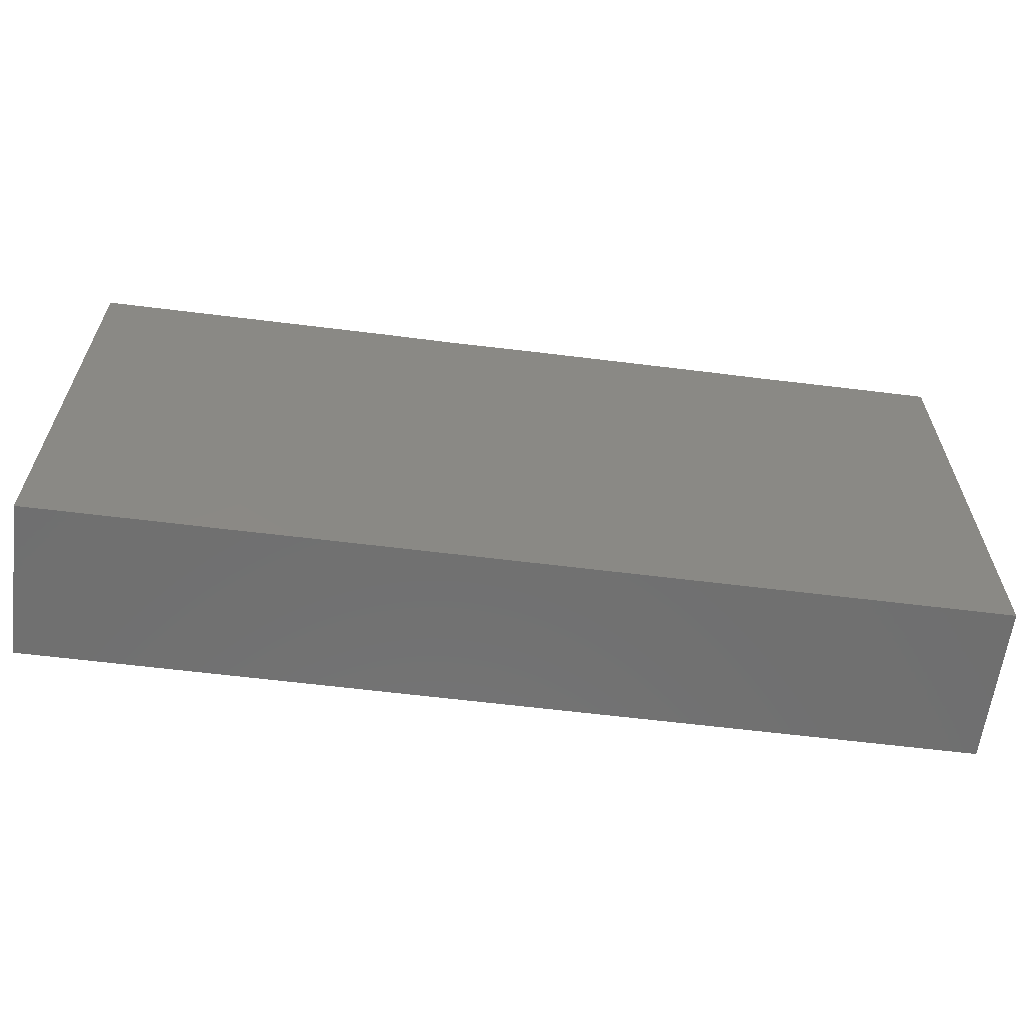
<metadata>
{"format":"stl","ext":"stl","renderer":"f3d","projection":"perspective","resolution":1024,"background":"white","views":[{"elev":-61.7,"azim":-7.2,"up":"+Y"}]}
</metadata>
<code>
# stl→obj: 373 verts, 742 faces
v -0.07264 -0.04126 -0.001407
v -0.06666 -0.04126 0.003185
v -0.07915 -0.04126 0.003275
v 0.06823 -0.04126 -8.674e-19
v 0.07917 -0.04126 -0.001601
v 0.07917 -0.04126 0.01349
v 0.06837 0.01888 -0.01349
v 0.07917 0.02942 -0.01349
v 0.07917 0.02014 -0.01349
v -0.02141 0.0307 -0.01349
v -0.0252 0.04126 -0.01349
v -0.01211 0.04126 -0.01349
v -0.07917 -0.02913 -0.006434
v -0.07917 -0.02587 -0.01349
v -0.07917 -0.03393 -0.01349
v -0.07917 -0.04126 -0.01349
v -0.0653 -0.04126 -0.01349
v -0.01833 0.02234 -0.01349
v -0.03022 0.02014 -0.01349
v -0.02392 -0.008792 -0.01349
v -0.01715 -0.01728 -0.01349
v -0.02983 -0.01724 -0.01349
v 0.01886 0.01926 -0.01349
v 0.007579 0.02014 -0.01349
v 0.00908 0.02983 -0.01349
v -0.06688 0.02237 -0.01349
v -0.05952 0.01373 -0.01349
v -0.07447 0.0202 -0.01349
v -0.009852 -0.04126 -0.005107
v -0.02041 -0.04126 -0.004733
v -0.01615 -0.04126 -0.01349
v -0.04588 -0.04126 -0.002991
v -0.03804 -0.04126 0.006535
v -0.04647 -0.04126 0.01346
v -0.005398 -0.007304 0.01349
v -0.0005917 -0.01834 0.01349
v 0.005021 -0.01257 0.01349
v 0.06312 -0.0245 0.01349
v 0.06251 -0.01355 0.01349
v 0.0567 -0.01886 0.01349
v 0.0378 0.04126 -0.01349
v 0.0252 0.04126 -0.01349
v 0.0252 0.04126 -8.674e-19
v -0.009053 -0.000719 -0.01349
v 0 0 -0.01349
v -0.002511 -0.008792 -0.01349
v 0.05579 0.03172 -0.01349
v 0.05798 0.04126 -0.01349
v 0.06862 0.04126 -0.01349
v 0.07109 0.008792 0.01349
v 0.063 0.01257 0.01349
v 0.05867 0.006485 0.01349
v 0.0378 -0.02515 0.01349
v 0.02856 -0.0177 0.01349
v 0.02819 -0.0255 0.01349
v 0.01762 -0.01257 0.01349
v 0.01649 -0.02502 0.01349
v 0.05885 -0.01774 -0.01349
v 0.05157 -0.02571 -0.01349
v 0.05098 -0.01693 -0.01349
v -0.04159 0.0304 -0.01349
v -0.0378 0.04126 -0.01349
v -0.03433 0.03044 -0.01349
v 0.06931 -0.04126 0.01349
v 0.0315 0.006287 0.01349
v 0.0378 0 0.01349
v 0.03741 0.01214 0.01349
v 0.01006 -0.04126 0.002488
v 0.0126 -0.04126 0.01349
v 0.004524 -0.04126 0.008381
v 0.07917 0.02729 0.01349
v 0.07142 0.02013 0.01349
v 0.07917 0.01758 0.01349
v 0.06892 0.02904 0.01349
v 0.05504 0.03635 0.01349
v 0.05114 0.0241 0.01349
v 0.06216 0.02492 0.01349
v 0.05517 -4.989e-05 0.01349
v 0.06295 0.000474 0.01349
v 0.04661 0.03143 0.01349
v 0.04055 -0.04126 -0.005107
v 0.04538 -0.04126 -0.01349
v 0.05958 -0.04126 -0.005944
v 0.05945 -0.04126 -0.01349
v -0.04993 -0.02531 0.01349
v -0.05652 -0.03406 0.01349
v -0.04538 -0.03271 0.01349
v -0.03905 -0.0254 0.01349
v -0.04412 -0.0186 0.01349
v -0.05921 0.02642 -0.01349
v -0.063 0.03271 -0.01349
v -0.0552 0.007791 -0.01349
v -0.04912 0.003781 -0.01349
v -0.05506 -0.004702 -0.01349
v -0.07917 -0.01315 -0.01349
v -0.07917 -0.02653 0.001655
v -0.02141 0.01385 -0.01349
v 0.05798 0.007563 -0.01349
v 0.05772 0.02 -0.01349
v 0.06858 0.003781 -0.01349
v -0.07917 -0.005011 -0.01349
v -0.07917 -0.009234 -0.002604
v -0.07917 -0.002547 0.003444
v -0.07917 0.01328 0.01349
v -0.07157 0.005857 0.01349
v -0.07109 0.01886 0.01349
v -0.06331 0.01903 0.01349
v -0.06286 0.01167 0.01349
v 0.07917 -0.03321 -0.01349
v 0.06679 -0.02387 -0.01349
v 0.07917 -0.01886 -0.01349
v 0.06858 -0.01508 -0.01349
v 0.06868 -0.007059 -0.01349
v -0.05395 -0.04126 -0.01349
v -0.05542 -0.03016 -0.01349
v 0.03475 0.03041 -0.01349
v -0.003071 -0.03095 0.01349
v -0.01009 -0.03321 0.01349
v 0 -0.03772 0.01349
v -0.006606 0.03605 -0.01349
v 0.0126 0.04126 -0.01349
v 0.01974 0.0301 -0.01349
v 0.04789 0.0307 -0.01349
v 0.0567 0.04126 -8.674e-19
v 0.063 0.04126 -0.007506
v 0.0504 0.04126 -0.01349
v 0.005021 -0.02515 0.01349
v 0.06078 0.04126 0.01349
v 0.07183 0.04126 -0.0002408
v 0.0126 0.02515 0.01349
v 0.0252 0.02515 0.01349
v 0.02068 0.03321 0.01349
v 0.06889 -0.04126 -0.01349
v 0.03182 0.02027 -0.01349
v 0.05945 -0.04126 0.01349
v 0.06029 -0.04126 0.003753
v -0.01762 0 -0.01349
v -0.03378 0.001613 -0.01349
v -0.03401 0.01007 -0.01349
v -0.04135 -0.04126 -0.01349
v -0.02875 -0.04126 -0.01349
v 0.0479 -0.01585 0.01349
v 0.0378 -0.01257 0.01349
v -0.04282 -0.005011 -0.01349
v -0.04175 0.003204 -0.01349
v -0.02438 0.04126 -0.0004361
v -0.03287 0.04126 0.001175
v -0.05395 -0.04126 -0.002991
v -0.05473 -0.04126 0.005117
v -0.07106 -0.04126 0.01349
v 0.01744 0.04126 -0.0009929
v 0.06998 0.04126 0.01349
v 0.03425 -0.04126 -0.01349
v 0.02721 -0.03321 -0.01349
v 0.03981 -0.03321 -0.01349
v 0.07917 -0.006287 0.002127
v 0.07917 0 -0.003252
v 0.07917 0.0003575 0.005624
v -0.02069 0.03459 0.01349
v -0.007108 0.03202 0.01349
v -0.01359 0.04126 0.0134
v -0.07917 0.02645 -0.002205
v -0.07917 0.01708 -8.674e-19
v -0.07917 0.02515 0.007506
v 0.0063 0.04126 -8.674e-19
v 0.0439 0.04126 0.0005399
v -0.02387 -0.03321 0.01349
v -0.01225 -0.04126 0.01349
v 0.02795 -0.04126 -0.005107
v -0.02964 -0.04126 -0.005192
v 0.07917 0.04126 -0.01349
v 0.07917 0.04126 0.002991
v 0.03425 -0.04126 0.003275
v 0.04685 -0.04126 0.003275
v -0.04785 0.04126 -0.01349
v -0.03933 0.04126 -0.004685
v 0 0.04126 -0.01349
v -0.005474 0.04126 0.0006805
v 0.07917 -0.03321 0.002952
v 0.07917 -0.03283 0.01349
v 0.07917 -0.02515 -0.007506
v 0 0.04126 0.01349
v -0.01489 0.04126 0.001936
v -0.063 -0.01257 0.01349
v -0.07189 -0.01726 0.01349
v -0.063 -0.02515 0.01349
v 0.01353 0.01351 -0.01349
v 0.03106 -0.002986 0.01349
v -0.063 0.04126 -0.01349
v -0.05954 0.04126 -0.003264
v -0.05542 0.04126 -0.01349
v 0.04337 0.01812 0.01349
v 0.0315 0.01886 0.01349
v -0.0315 -0.03143 0.01349
v -0.0252 -0.02515 0.01349
v -0.05112 -0.01349 0.01349
v -0.0441 -0.006287 0.01349
v -0.0567 -0.006287 0.01349
v -0.05123 0.0008255 0.01349
v -0.06361 0.001669 0.01349
v -0.05668 0.006287 0.01349
v -0.05067 0.01874 0.01349
v -0.03146 0.005615 0.01349
v -0.0378 0 0.01349
v -0.0314 -0.005385 0.01349
v 0.07917 0.01555 -0.003839
v 0.07917 0.01257 0.007506
v 0.07917 0.006508 0.001439
v -0.0189 -0.006287 0.01349
v -0.0252 -0.01257 0.01349
v 0.07917 0.02069 0.003708
v -0.0252 6.939e-18 0.01349
v -0.01899 0.00634 0.01349
v -0.03751 0.01286 0.01349
v -0.03131 0.01884 0.01349
v -0.0126 0.01257 0.01349
v -0.0063 0.01886 0.01349
v -0.0189 0.01886 0.01349
v 0.04661 -0.006287 0.01349
v 0.05972 -0.006395 0.01349
v 0.0252 0.01257 0.01349
v -0.07109 -0.02515 0.01349
v -0.0711 -0.0329 0.01349
v -0.0315 -0.01886 0.01349
v -0.0433 0.006366 0.01349
v -0.02582 0.04126 0.01349
v -0.03203 0.03321 0.01349
v -0.01068 -0.01705 0.01349
v -0.006231 0.006296 0.01349
v -0.0126 8.674e-18 0.01349
v 0.005475 0.005554 0.01349
v 0 0 0.01349
v 0.0126 0 0.01349
v 0.018 0.006357 0.01349
v -0.04463 0.04126 0.01349
v -0.03831 0.02591 0.01349
v 0.007692 0.04126 0.01349
v 0.01615 0.04126 0.01349
v -0.07917 -0.03533 -0.002533
v 0.07917 -0.02515 0.01349
v 0.0693 -0.03143 0.01349
v -0.0378 -0.01257 0.01349
v -0.07917 -0.001811 0.01349
v -0.07109 -0.006287 0.01349
v -0.07917 -0.01204 0.01349
v -0.07917 -0.03314 0.005899
v -0.07917 -0.02515 0.01349
v -0.06931 0.04126 -0.002428
v -0.063 0.04126 0.01349
v -0.07917 -0.03321 0.01349
v -0.07917 0.03416 0.003252
v -0.07917 0.03309 -0.005605
v -0.07917 0.03142 0.01349
v -0.07917 0.02158 0.01349
v -0.0252 0.02515 0.01349
v -0.02253 -0.04126 0.01349
v -0.03545 -0.04126 0.01349
v -0.02875 -0.04126 0.003275
v 0.03644 0.04126 8.153e-17
v 0.0378 0.04126 0.01349
v -0.02549 0.01286 0.01349
v -0.07253 0.02599 0.01349
v -0.07109 0.03321 0.01349
v -0.0126 -0.02515 0.01349
v 0.04713 0.04126 0.01344
v 0.04386 0.007216 0.01349
v 0.01192 0.04126 0.007463
v 0.02875 0.04126 0.01349
v 0.05168 0.01385 -0.01349
v 0.04538 0.02014 -0.01349
v 0.07917 0.01257 -0.01349
v 0.02613 0.01351 -0.01349
v 0.07917 -0.0186 -0.008295
v 0.07917 -0.01075 -0.006482
v 0.07917 -0.01886 -8.674e-19
v 0.07911 -0.0007392 -0.01349
v -0.07109 0.04126 0.01349
v -0.07917 0.04126 0.005953
v -0.07917 0.04126 0.01349
v -0.07917 0.04126 -0.01349
v -0.07917 0.04126 -0.001582
v -0.04282 -0.03016 -0.01349
v -0.05542 -0.01758 -0.01349
v -0.04282 -0.01758 -0.01349
v 0.07917 0.04126 0.01349
v 0.07917 0.03321 0.002991
v -0.07917 0.03248 -0.01349
v 0.07917 0.03299 -0.006637
v -0.07917 0.003363 -0.003063
v 0.007579 0.007563 -0.01349
v -0.004911 0.007039 -0.01349
v -0.0504 0.02014 -0.01349
v -0.04221 0.02165 -0.01349
v -0.005021 0.02014 -0.01349
v 0.001279 0.01385 -0.01349
v -0.002773 -0.04126 0.002563
v -0.003552 -0.04126 0.01349
v 0.03425 -0.04126 0.01349
v 0.04233 -0.04126 0.01349
v -0.07917 -0.01605 0.002774
v 0.07058 0.03271 -0.01349
v 0.07917 -0.04126 -0.01349
v 0.07917 0.008792 0.01349
v -0.07109 0.04126 -0.01349
v -0.01773 -0.03033 -0.01349
v -0.0504 0.03271 -0.01349
v 0.05798 -0.005011 -0.01349
v -0.0504 0.04126 -0.007506
v 0.00803 -0.005257 -0.01349
v 0.02648 -0.02387 -0.01349
v -0.03022 -0.03016 -0.01349
v 0.07917 0.02515 -0.007506
v 0.07917 -0.01354 0.01349
v 0.07059 -0.01232 0.01349
v 0.01535 -0.04126 -0.005107
v 0.02165 -0.04126 -0.01349
v 0.0493 -0.02603 0.01349
v 0.0567 -0.03143 0.01349
v 0.04927 -0.03556 0.01349
v -0.06286 0.02636 0.01349
v -0.0567 -0.01886 0.01349
v 0.04538 0.007563 -0.01349
v 0.0103 -0.01777 0.01349
v -0.004705 -0.01712 -0.01349
v 0.02018 0.007563 -0.01349
v -0.01056 0.01326 -0.01349
v -0.05723 0.03321 0.01349
v 0.0315 0.03321 0.01349
v 0.008811 -0.006287 0.01349
v 0.002749 -0.04126 -0.005107
v 0.009049 -0.04126 -0.01349
v 0.007578 -0.01396 -0.01349
v 0.06428 0.02642 -0.01349
v -0.003552 -0.04126 -0.01349
v 0.02041 -0.03159 0.01349
v 0.0252 -0.04126 0.01349
v 0.0336 -0.006097 -0.01349
v 0.04538 -0.005011 -0.01349
v -0.05405 -0.04126 0.01349
v 0.02018 -0.01257 -0.01349
v 0.007579 -0.02137 -0.01349
v 0.07917 0 0.01349
v 0.07001 -0.003781 0.01349
v -0.07917 -0.04126 0.01349
v 0.0504 0.01257 0.01349
v 0.05624 0.01884 0.01349
v 0.004524 -0.04126 0.01349
v 0.03278 -0.01758 -0.01349
v 0.02165 -0.04126 0.003275
v 0.0504 -0.04126 0.01349
v 0.05348 -0.04126 0.006166
v -0.04915 0.04126 0.005107
v -0.01526 -0.04126 0.003106
v -0.06928 -0.006109 -0.01349
v -0.07102 -0.03266 -0.01349
v -0.06814 -0.01732 -0.01349
v -0.06436 -0.02881 -0.01349
v -0.07917 0.003931 -0.01349
v 0.05242 -0.03321 -0.01349
v 0.03908 -0.0113 -0.01349
v 0.01388 0.001276 -0.01349
v 0.02648 -0.002505 -0.01349
v 0.02018 -0.03016 -0.01349
v -0.03022 -0.005011 -0.01349
v -0.07917 0.012 -0.01349
v -0.07917 0.02087 -0.00739
v 0.03647 0.02627 0.01349
v 0.05168 0.001276 -0.01349
v -0.0008313 0.02939 -0.01349
v -0.005021 -0.03016 -0.01349
v 0.007579 -0.03016 -0.01349
v 0.0317 0.006408 -0.01349
v -0.06802 0.007563 -0.01349
f 1 2 3
f 4 5 6
f 7 8 9
f 10 11 12
f 13 14 15
f 1 16 17
f 18 19 10
f 20 21 22
f 23 24 25
f 26 27 28
f 29 30 31
f 32 33 34
f 35 36 37
f 38 39 40
f 41 42 43
f 44 45 46
f 47 48 49
f 50 51 52
f 53 54 55
f 56 57 54
f 58 59 60
f 61 62 63
f 4 6 64
f 65 66 67
f 68 69 70
f 71 72 73
f 71 74 72
f 75 76 77
f 52 78 79
f 80 76 75
f 81 82 83
f 82 84 83
f 85 86 87
f 85 88 89
f 90 26 91
f 92 93 94
f 95 13 96
f 97 19 18
f 62 11 63
f 11 10 63
f 98 99 100
f 101 102 103
f 104 105 106
f 107 106 108
f 109 110 111
f 112 113 111
f 114 17 115
f 116 42 41
f 117 118 119
f 10 12 120
f 25 121 122
f 116 41 123
f 124 125 126
f 119 127 117
f 124 128 129
f 130 131 132
f 72 50 73
f 19 63 10
f 133 83 84
f 134 116 123
f 135 136 64
f 137 138 139
f 140 141 32
f 142 143 53
f 144 93 145
f 2 1 17
f 146 11 147
f 148 149 150
f 151 43 42
f 150 3 2
f 129 128 152
f 153 154 155
f 155 82 153
f 156 157 158
f 136 83 4
f 114 32 148
f 159 160 161
f 162 163 164
f 121 165 151
f 124 126 166
f 118 167 168
f 169 153 81
f 32 141 170
f 171 129 172
f 129 171 49
f 173 81 174
f 175 176 62
f 165 177 178
f 6 179 180
f 109 111 181
f 182 183 161
f 11 146 12
f 184 185 186
f 187 24 23
f 55 54 57
f 188 56 54
f 189 190 191
f 192 193 67
f 88 194 195
f 196 197 198
f 199 200 198
f 201 202 108
f 203 204 205
f 206 207 208
f 209 205 210
f 211 207 206
f 203 212 213
f 214 203 215
f 216 217 218
f 219 220 78
f 221 193 131
f 186 222 223
f 89 88 224
f 225 199 197
f 226 227 159
f 35 209 228
f 213 212 209
f 229 213 230
f 230 35 229
f 196 85 89
f 231 229 232
f 231 233 234
f 227 235 236
f 160 159 217
f 237 132 238
f 16 3 239
f 77 72 74
f 198 184 196
f 240 241 180
f 51 50 72
f 197 242 205
f 243 244 105
f 216 229 217
f 245 185 244
f 96 246 247
f 242 224 205
f 248 249 190
f 246 250 247
f 251 252 162
f 148 2 17
f 253 164 254
f 217 255 218
f 256 257 258
f 259 43 260
f 225 204 203
f 196 89 197
f 199 202 201
f 261 218 215
f 218 261 213
f 253 262 263
f 107 108 202
f 202 214 215
f 264 36 228
f 88 195 224
f 265 128 166
f 260 265 166
f 66 219 266
f 126 41 166
f 260 166 259
f 267 238 268
f 267 237 238
f 99 98 269
f 99 269 270
f 122 42 116
f 7 271 100
f 47 126 48
f 123 126 47
f 134 272 23
f 7 9 271
f 273 274 275
f 240 181 275
f 100 276 113
f 158 157 208
f 277 278 279
f 280 281 248
f 282 283 284
f 278 251 253
f 285 71 286
f 252 280 287
f 8 171 288
f 103 289 101
f 290 45 291
f 139 292 293
f 294 24 295
f 296 70 297
f 298 173 299
f 103 300 245
f 263 277 279
f 171 301 49
f 109 302 133
f 208 207 303
f 6 180 64
f 171 8 301
f 12 177 120
f 304 189 91
f 305 22 21
f 175 62 306
f 49 48 125
f 195 194 167
f 248 277 249
f 244 185 184
f 105 244 200
f 106 105 108
f 307 100 113
f 167 118 264
f 180 179 240
f 274 273 111
f 191 308 175
f 91 287 280
f 46 45 309
f 4 64 136
f 59 155 310
f 284 22 311
f 271 9 206
f 312 9 8
f 171 172 288
f 240 275 313
f 314 240 313
f 315 316 169
f 8 288 312
f 317 318 40
f 319 318 317
f 66 65 188
f 202 320 107
f 245 300 247
f 282 115 283
f 247 250 223
f 184 186 321
f 269 322 270
f 311 22 305
f 253 254 262
f 247 222 185
f 104 243 105
f 130 234 221
f 36 323 37
f 305 21 324
f 249 277 263
f 186 185 222
f 80 265 260
f 290 291 295
f 187 325 290
f 326 291 44
f 226 235 227
f 235 249 327
f 75 128 265
f 328 260 268
f 135 241 318
f 37 329 35
f 39 220 40
f 330 331 315
f 332 46 309
f 99 333 7
f 99 47 333
f 36 264 127
f 323 57 56
f 330 29 334
f 55 335 336
f 40 219 142
f 337 322 338
f 110 109 133
f 30 170 141
f 314 39 38
f 128 77 74
f 90 292 27
f 191 175 306
f 34 87 339
f 340 310 341
f 303 73 50
f 145 93 292
f 257 34 33
f 44 20 137
f 342 343 314
f 226 146 147
f 146 226 183
f 178 182 165
f 267 151 165
f 151 268 43
f 181 240 179
f 223 86 186
f 150 339 86
f 246 3 344
f 96 239 246
f 192 266 345
f 67 66 266
f 51 77 346
f 77 51 72
f 292 90 306
f 220 79 78
f 69 347 70
f 286 71 73
f 232 329 231
f 348 60 59
f 5 133 302
f 303 207 73
f 349 336 69
f 32 170 258
f 30 258 170
f 349 315 169
f 169 81 173
f 174 350 299
f 81 351 174
f 351 81 83
f 167 257 256
f 3 16 1
f 339 150 149
f 149 34 339
f 235 147 352
f 15 16 239
f 73 207 211
f 211 286 73
f 112 111 110
f 353 168 256
f 350 135 319
f 243 103 245
f 297 347 119
f 352 176 308
f 250 246 344
f 297 118 168
f 156 158 313
f 354 95 101
f 206 208 271
f 355 356 357
f 13 239 96
f 279 253 263
f 131 328 132
f 138 144 145
f 115 17 357
f 358 354 101
f 20 46 21
f 310 340 348
f 254 164 104
f 44 46 20
f 344 3 150
f 350 174 351
f 157 276 271
f 304 91 280
f 125 129 49
f 343 50 79
f 347 297 70
f 202 235 327
f 159 227 255
f 208 157 271
f 243 104 103
f 103 163 289
f 250 344 223
f 59 359 155
f 60 360 338
f 290 325 361
f 338 360 337
f 362 361 325
f 62 61 306
f 312 288 286
f 327 263 320
f 324 332 341
f 92 292 93
f 79 220 343
f 363 310 154
f 359 84 82
f 324 46 332
f 118 297 119
f 292 92 27
f 137 364 138
f 364 137 20
f 106 262 254
f 247 185 245
f 26 28 91
f 281 252 251
f 280 252 281
f 287 365 366
f 281 278 248
f 289 365 358
f 4 133 5
f 71 285 152
f 163 104 164
f 152 285 172
f 162 287 366
f 143 188 54
f 194 257 167
f 356 14 95
f 178 183 182
f 287 28 365
f 15 14 355
f 193 221 67
f 125 48 126
f 86 339 87
f 202 327 320
f 352 249 235
f 205 224 210
f 212 203 205
f 215 203 261
f 215 255 236
f 236 255 227
f 62 176 11
f 147 11 176
f 344 150 223
f 247 223 222
f 106 320 262
f 197 89 242
f 225 197 204
f 225 214 202
f 195 228 210
f 213 209 230
f 216 218 213
f 35 232 229
f 329 233 231
f 231 130 217
f 165 182 267
f 151 267 268
f 299 350 319
f 219 143 142
f 76 80 192
f 128 74 152
f 320 106 107
f 215 236 202
f 255 215 218
f 193 192 367
f 345 76 192
f 88 257 194
f 257 88 87
f 242 89 224
f 264 118 117
f 127 264 117
f 55 57 335
f 142 317 40
f 244 184 200
f 198 200 184
f 105 200 108
f 200 201 108
f 199 198 197
f 202 199 225
f 205 204 197
f 214 225 203
f 205 209 212
f 203 213 261
f 209 35 230
f 213 229 216
f 231 217 229
f 231 234 130
f 221 234 188
f 313 342 314
f 327 249 263
f 132 328 268
f 312 286 211
f 147 176 352
f 342 158 303
f 366 163 162
f 352 308 190
f 178 12 183
f 82 81 153
f 259 166 41
f 125 124 129
f 275 274 313
f 156 313 274
f 343 39 314
f 258 257 33
f 85 321 86
f 137 97 44
f 355 14 356
f 306 293 292
f 64 180 241
f 83 133 4
f 83 136 351
f 29 353 30
f 330 296 29
f 68 330 315
f 352 190 249
f 96 300 95
f 95 300 102
f 351 136 135
f 350 351 135
f 114 140 32
f 16 355 17
f 188 143 66
f 139 138 145
f 248 278 277
f 362 337 340
f 155 359 82
f 322 98 368
f 283 144 284
f 283 94 144
f 282 311 140
f 326 294 291
f 326 18 294
f 210 228 209
f 14 13 95
f 181 111 273
f 111 276 274
f 112 110 58
f 293 61 63
f 61 293 306
f 294 10 369
f 168 167 256
f 100 99 7
f 58 113 112
f 271 276 100
f 369 10 120
f 177 25 369
f 23 25 122
f 226 159 161
f 139 19 137
f 137 19 97
f 127 69 57
f 69 335 57
f 233 56 188
f 233 329 56
f 78 345 219
f 52 345 78
f 329 232 35
f 80 328 367
f 336 349 173
f 33 32 258
f 30 353 258
f 353 256 258
f 69 68 349
f 168 353 296
f 297 168 296
f 299 173 174
f 300 103 102
f 312 211 206
f 9 312 206
f 164 251 162
f 251 164 253
f 148 17 114
f 314 241 240
f 38 241 314
f 241 38 318
f 257 87 34
f 6 5 179
f 278 281 251
f 148 150 2
f 157 156 274
f 157 274 276
f 328 80 260
f 154 153 316
f 141 140 311
f 140 114 282
f 141 305 31
f 316 331 363
f 334 31 370
f 331 334 371
f 132 268 238
f 148 32 34
f 149 148 34
f 286 288 172
f 219 345 266
f 280 248 304
f 5 109 181
f 5 302 109
f 340 337 348
f 372 337 362
f 372 325 272
f 134 23 122
f 134 122 116
f 338 368 307
f 368 98 307
f 269 98 322
f 270 123 99
f 123 47 99
f 357 283 115
f 356 94 283
f 139 293 19
f 63 19 293
f 21 46 324
f 294 18 10
f 369 24 294
f 25 24 369
f 341 363 371
f 365 28 373
f 373 358 365
f 49 301 333
f 71 152 74
f 357 356 283
f 87 88 85
f 97 326 44
f 310 348 59
f 359 58 110
f 354 94 356
f 114 115 282
f 311 305 141
f 360 348 337
f 322 337 372
f 84 359 133
f 58 307 113
f 145 292 139
f 305 370 31
f 370 371 334
f 44 291 45
f 371 363 331
f 332 309 340
f 309 362 340
f 316 363 154
f 362 325 372
f 192 80 367
f 338 307 60
f 7 333 8
f 8 333 301
f 147 235 226
f 333 47 49
f 101 95 102
f 162 252 287
f 285 286 172
f 53 143 54
f 155 154 310
f 371 370 341
f 340 341 332
f 40 318 38
f 298 336 173
f 131 193 367
f 307 58 60
f 346 345 51
f 51 345 52
f 41 43 259
f 260 43 268
f 124 166 128
f 221 65 67
f 328 131 367
f 346 77 76
f 336 298 55
f 319 135 318
f 191 190 308
f 349 169 173
f 321 186 86
f 184 321 196
f 199 201 200
f 306 90 91
f 306 91 191
f 373 27 92
f 92 94 373
f 144 94 93
f 316 153 169
f 31 30 141
f 68 315 349
f 329 37 56
f 37 323 56
f 106 254 104
f 176 175 308
f 167 264 195
f 195 264 228
f 183 226 161
f 228 36 35
f 178 177 12
f 119 347 69
f 121 177 165
f 182 237 267
f 233 188 234
f 42 121 151
f 323 127 57
f 68 296 330
f 68 70 296
f 320 263 262
f 236 235 202
f 217 159 255
f 217 130 237
f 369 120 177
f 177 121 25
f 122 121 42
f 119 69 127
f 336 335 69
f 282 284 311
f 144 138 364
f 364 284 144
f 305 324 370
f 296 353 29
f 334 29 31
f 75 265 80
f 134 123 270
f 270 322 134
f 241 135 64
f 192 67 266
f 123 41 126
f 299 319 298
f 317 142 53
f 172 129 152
f 365 289 163
f 365 163 366
f 76 345 346
f 131 130 221
f 58 359 59
f 324 341 370
f 15 355 16
f 319 317 53
f 127 323 36
f 181 273 275
f 223 150 86
f 85 196 321
f 195 210 224
f 326 97 18
f 294 295 291
f 290 295 24
f 290 24 187
f 23 325 187
f 272 325 23
f 372 272 134
f 322 372 134
f 298 53 55
f 298 319 53
f 28 27 373
f 104 163 103
f 221 188 65
f 208 303 158
f 290 361 309
f 290 309 45
f 322 368 338
f 100 307 98
f 276 111 113
f 247 300 96
f 358 101 289
f 243 245 244
f 219 66 143
f 219 40 220
f 220 39 343
f 50 52 79
f 313 158 342
f 354 356 95
f 94 354 373
f 373 354 358
f 364 20 22
f 22 284 364
f 28 287 91
f 182 160 217
f 128 75 77
f 217 237 182
f 132 237 130
f 239 3 246
f 13 15 239
f 342 50 343
f 303 50 342
f 161 160 182
f 279 278 253
f 189 248 190
f 310 363 341
f 26 90 27
f 133 359 110
f 91 189 191
f 334 331 330
f 331 316 315
f 5 181 179
f 12 146 183
f 248 189 304
f 362 309 361
f 60 348 360
f 357 17 355

</code>
